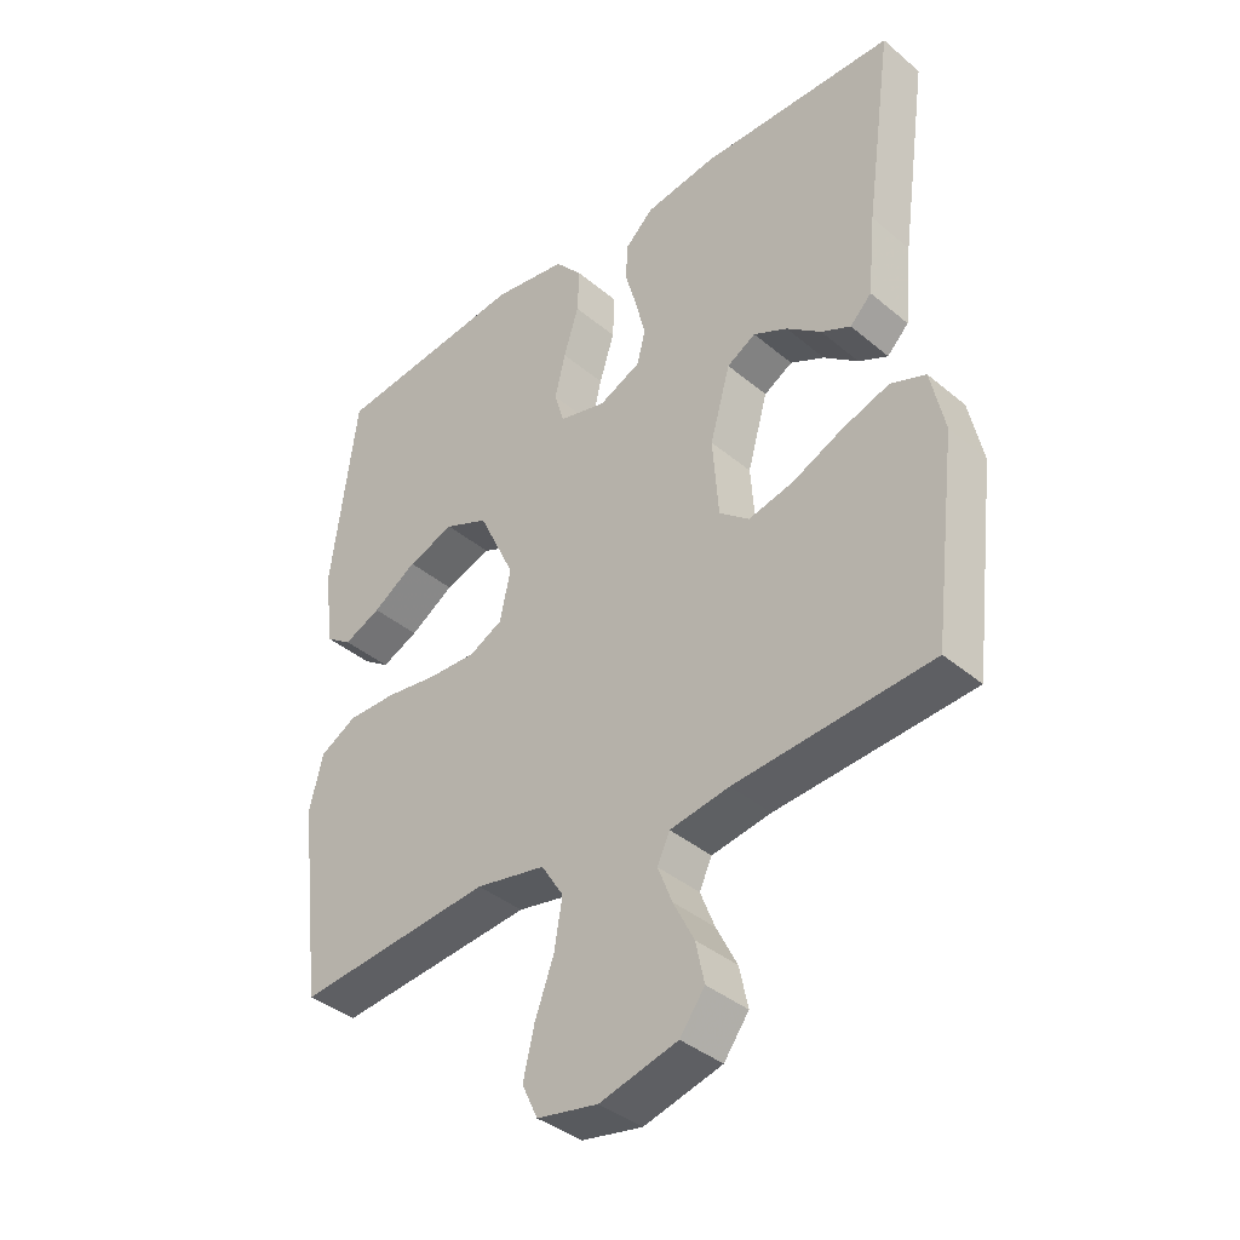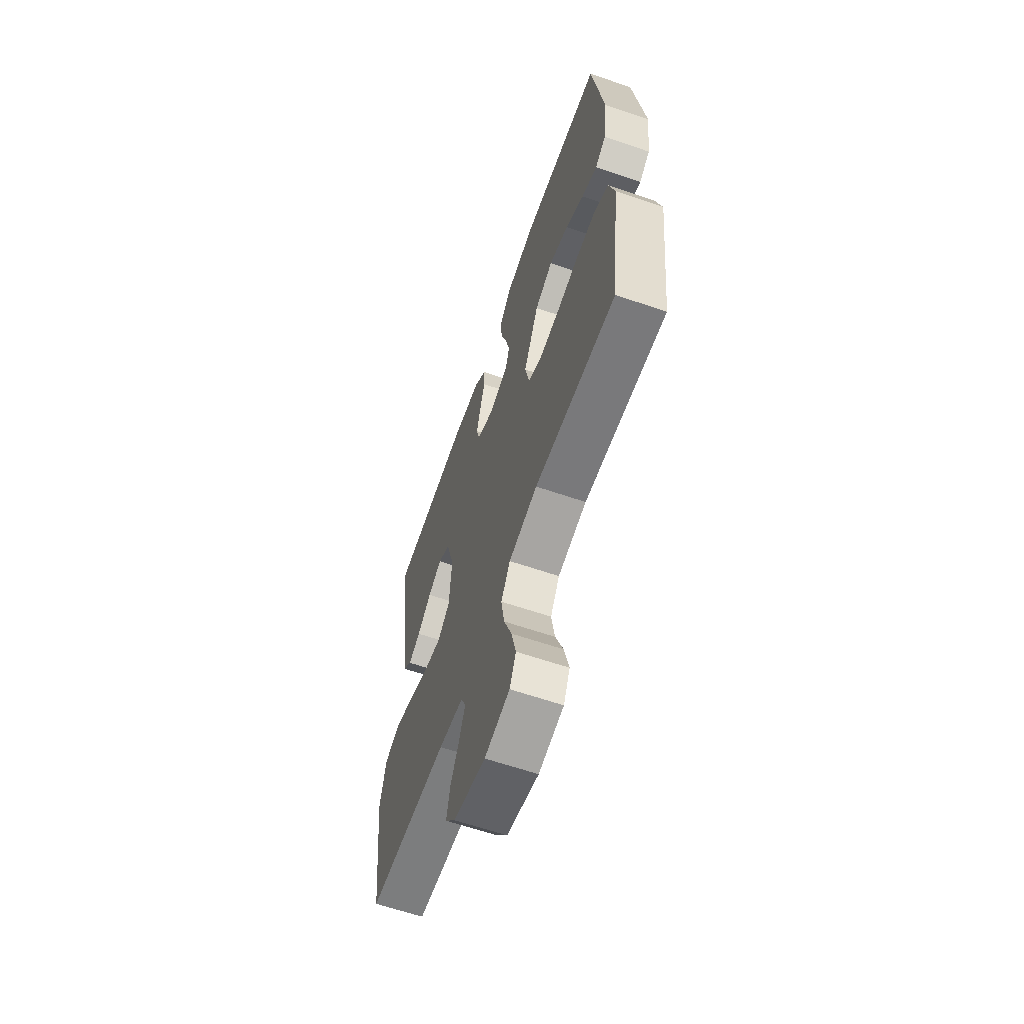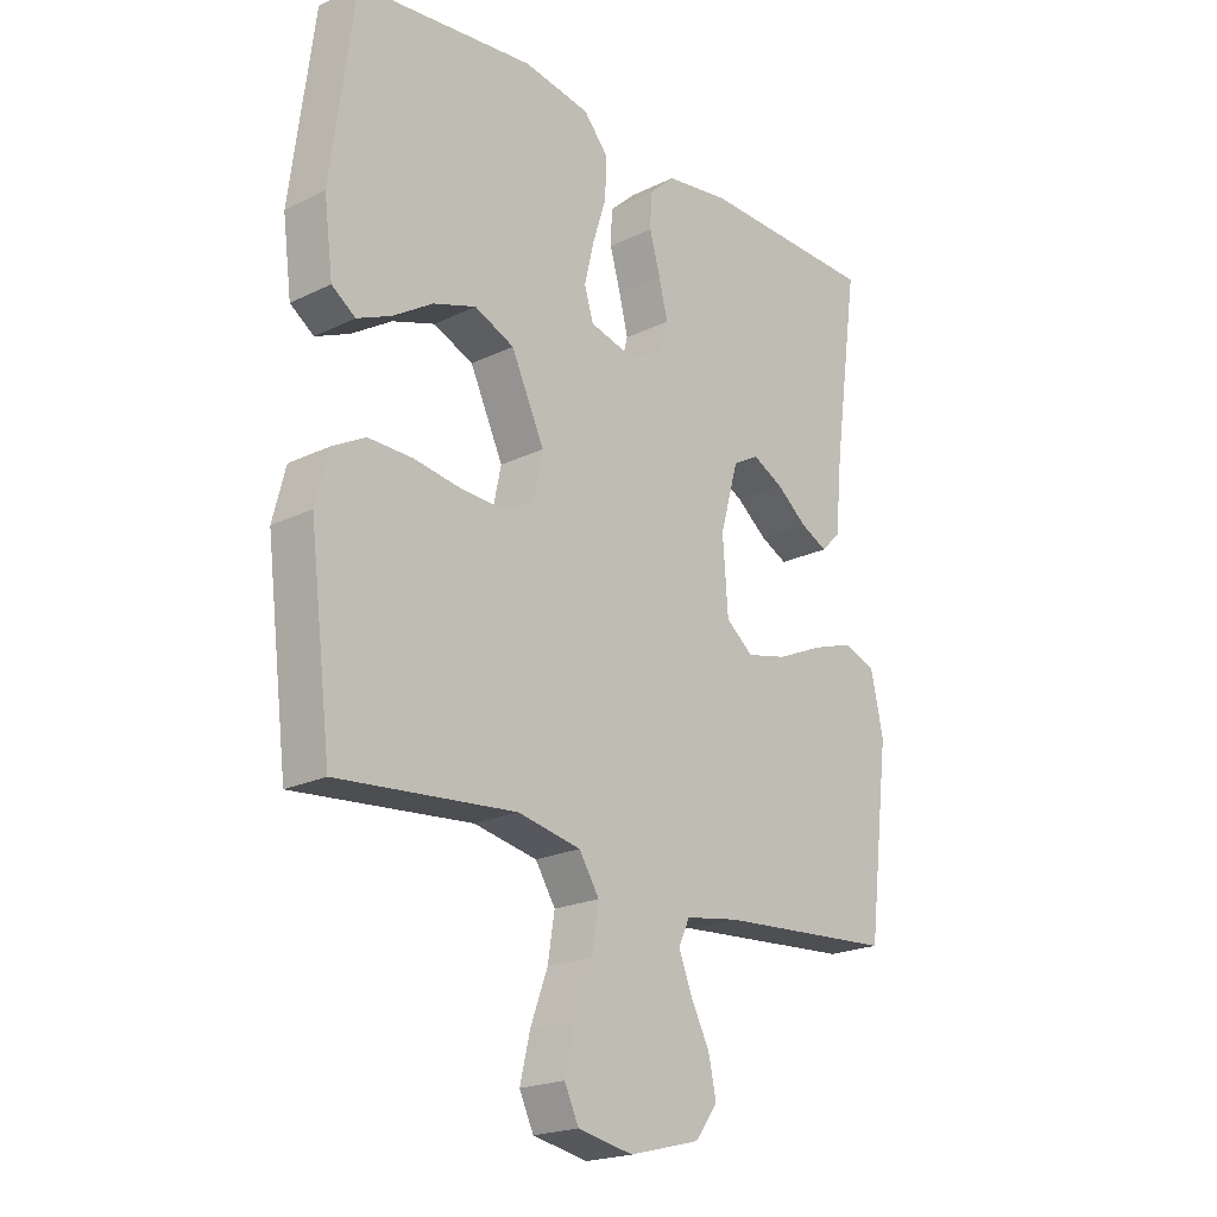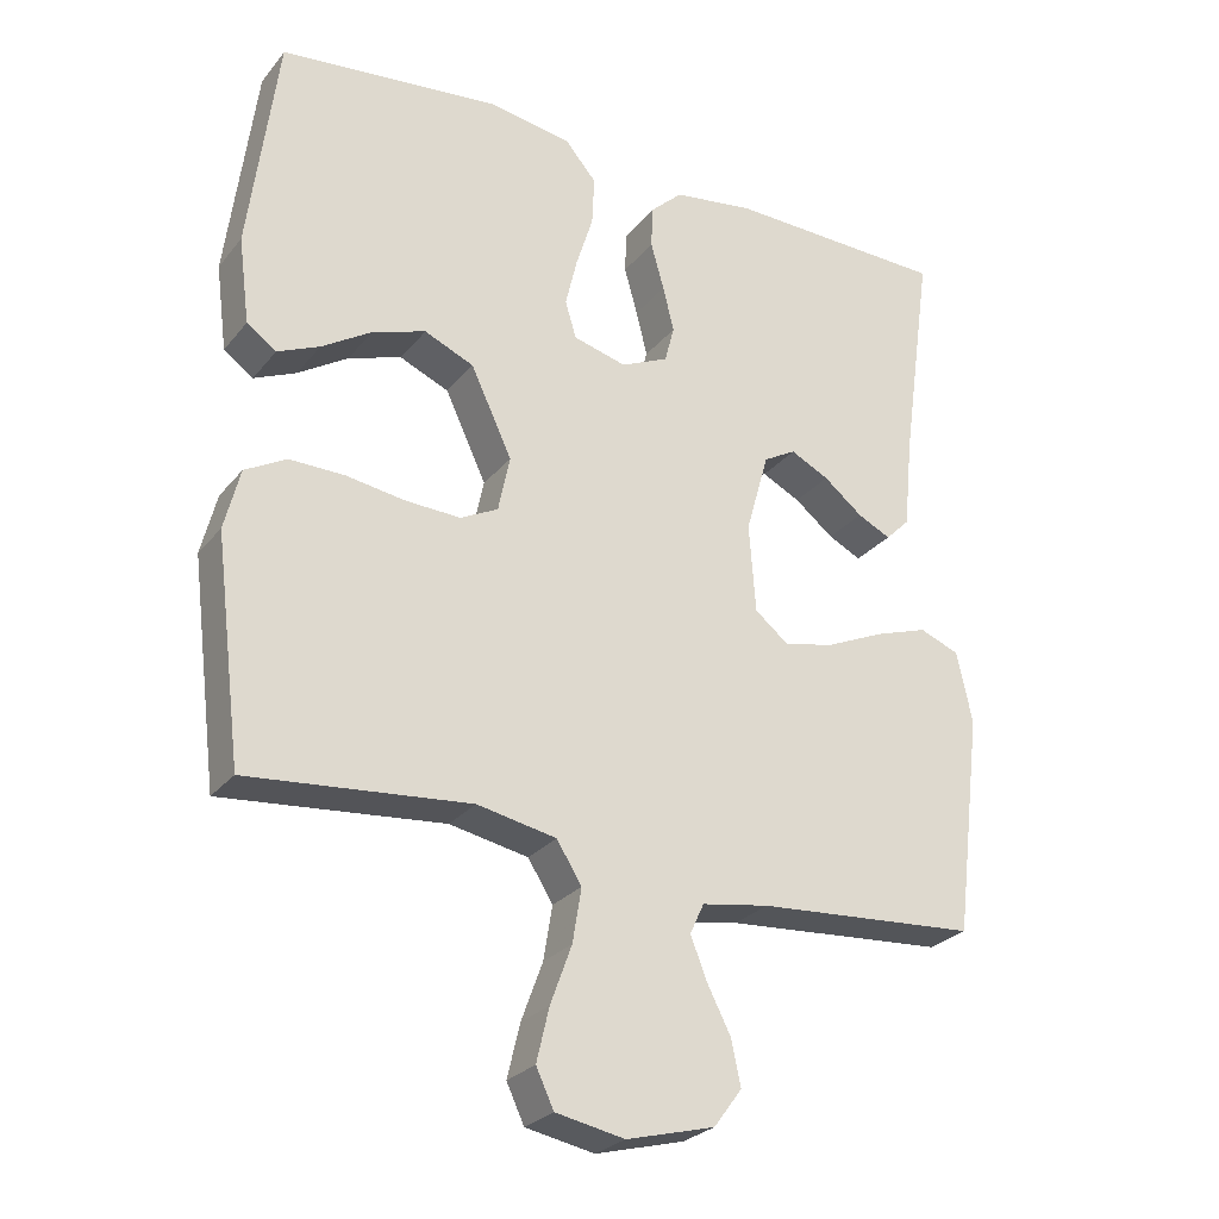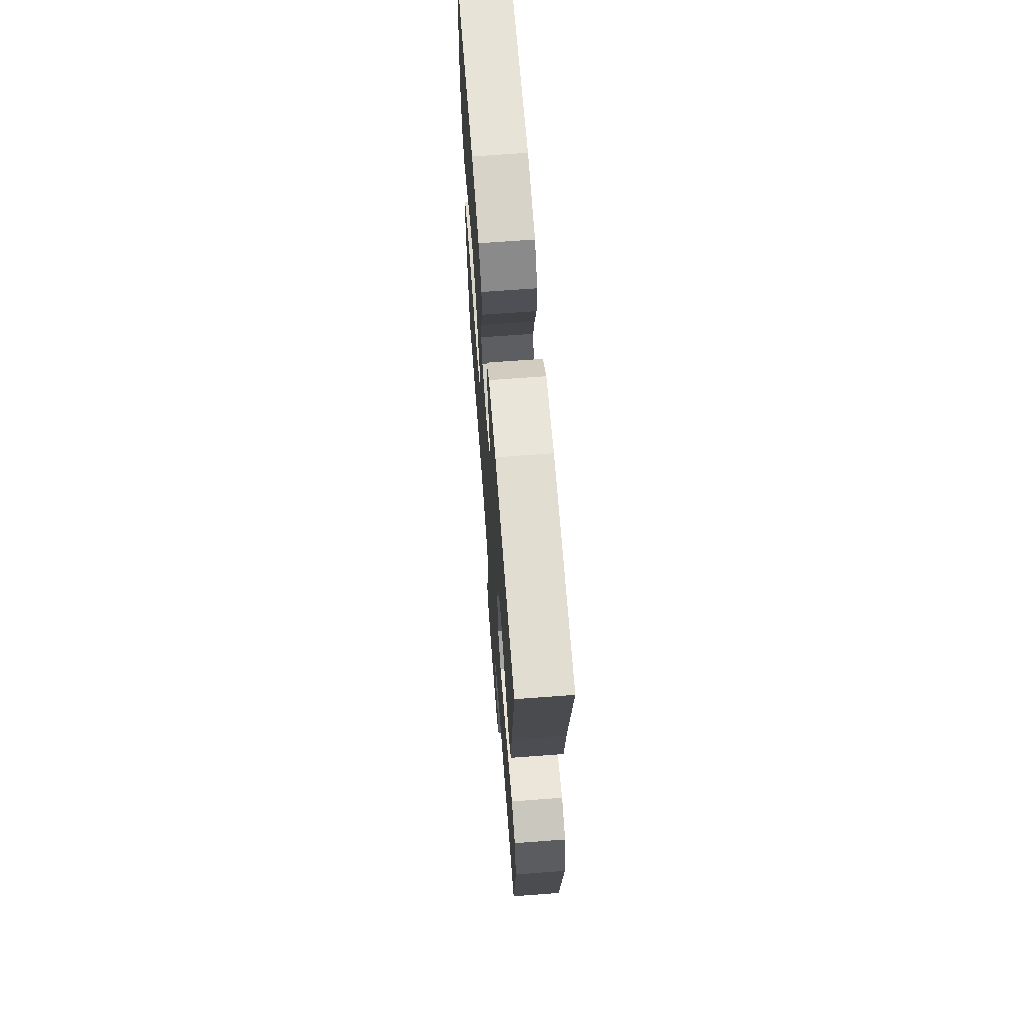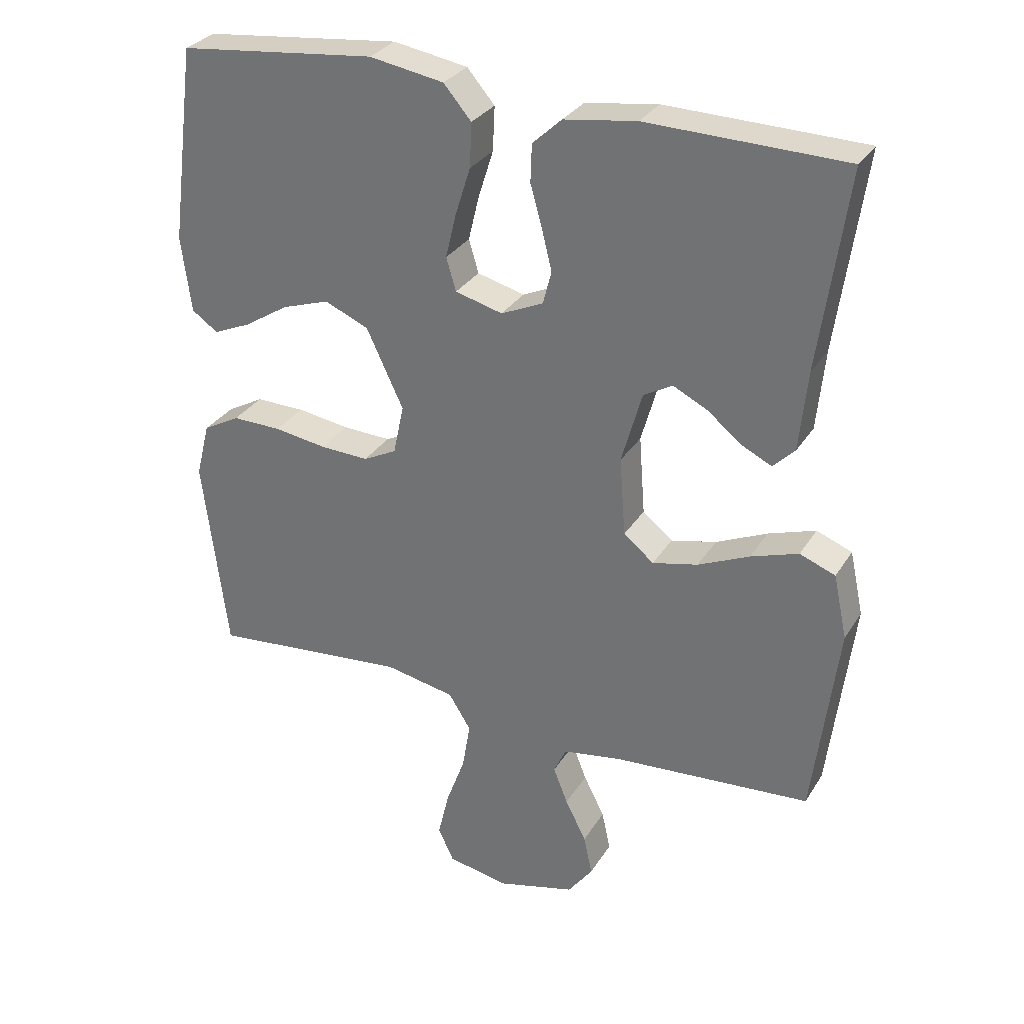
<metadata>
{"format":"obj","ext":"obj","renderer":"f3d","projection":"perspective","resolution":1024,"background":"white","views":[{"elev":-38.9,"azim":43.7,"up":"+Z"},{"elev":-63.1,"azim":-109.1,"up":"+Z"},{"elev":-21.0,"azim":-48.9,"up":"+Z"},{"elev":-26.8,"azim":-30.1,"up":"+Z"},{"elev":67.5,"azim":85.7,"up":"+Z"},{"elev":30.4,"azim":26.3,"up":"+Z"}]}
</metadata>
<code>
v -0.5 0.07 0.5
v -0.2 0.07 0.533
v -0.087 0.07 0.514
v -0.045 0.07 0.465
v -0.048 0.07 0.398
v -0.071 0.07 0.325
v -0.087 0.07 0.258
v -0.072 0.07 0.208
v 0 0.07 0.189
v 0.064 0.07 0.218
v 0.077 0.07 0.268
v 0.062 0.07 0.329
v 0.044 0.07 0.393
v 0.046 0.07 0.45
v 0.09 0.07 0.491
v 0.2 0.07 0.507
v 0.5 0.07 0.5
v 0.458 0.07 0.2
v 0.446 0.07 0.078
v 0.413 0.07 0.045
v 0.368 0.07 0.067
v 0.315 0.07 0.109
v 0.263 0.07 0.135
v 0.219 0.07 0.11
v 0.188 0.07 0
v 0.197 0.07 -0.12
v 0.243 0.07 -0.157
v 0.312 0.07 -0.141
v 0.39 0.07 -0.106
v 0.462 0.07 -0.082
v 0.516 0.07 -0.103
v 0.537 0.07 -0.2
v 0.5 0.07 -0.5
v 0.2 0.07 -0.522
v 0.109 0.07 -0.537
v 0.09 0.07 -0.578
v 0.112 0.07 -0.634
v 0.144 0.07 -0.697
v 0.157 0.07 -0.758
v 0.119 0.07 -0.809
v 0 0.07 -0.84
v -0.093 0.07 -0.822
v -0.117 0.07 -0.771
v -0.1 0.07 -0.699
v -0.071 0.07 -0.62
v -0.059 0.07 -0.547
v -0.093 0.07 -0.493
v -0.2 0.07 -0.472
v -0.5 0.07 -0.5
v -0.537 0.07 -0.2
v -0.516 0.07 -0.117
v -0.46 0.07 -0.086
v -0.385 0.07 -0.087
v -0.305 0.07 -0.099
v -0.231 0.07 -0.102
v -0.18 0.07 -0.076
v -0.164 0.07 0
v -0.22 0.07 0.119
v -0.287 0.07 0.148
v -0.359 0.07 0.124
v -0.427 0.07 0.081
v -0.484 0.07 0.056
v -0.524 0.07 0.084
v -0.539 0.07 0.2
v -0.5 0 0.5
v -0.2 0 0.533
v -0.087 0 0.514
v -0.045 0 0.465
v -0.048 0 0.398
v -0.071 0 0.325
v -0.087 0 0.258
v -0.072 0 0.208
v 0 0 0.189
v 0.064 0 0.218
v 0.077 0 0.268
v 0.062 0 0.329
v 0.044 0 0.393
v 0.046 0 0.45
v 0.09 0 0.491
v 0.2 0 0.507
v 0.5 0 0.5
v 0.458 0 0.2
v 0.446 0 0.078
v 0.413 0 0.045
v 0.368 0 0.067
v 0.315 0 0.109
v 0.263 0 0.135
v 0.219 0 0.11
v 0.188 0 0
v 0.197 0 -0.12
v 0.243 0 -0.157
v 0.312 0 -0.141
v 0.39 0 -0.106
v 0.462 0 -0.082
v 0.516 0 -0.103
v 0.537 0 -0.2
v 0.5 0 -0.5
v 0.2 0 -0.522
v 0.109 0 -0.537
v 0.09 0 -0.578
v 0.112 0 -0.634
v 0.144 0 -0.697
v 0.157 0 -0.758
v 0.119 0 -0.809
v 0 0 -0.84
v -0.093 0 -0.822
v -0.117 0 -0.771
v -0.1 0 -0.699
v -0.071 0 -0.62
v -0.059 0 -0.547
v -0.093 0 -0.493
v -0.2 0 -0.472
v -0.5 0 -0.5
v -0.537 0 -0.2
v -0.516 0 -0.117
v -0.46 0 -0.086
v -0.385 0 -0.087
v -0.305 0 -0.099
v -0.231 0 -0.102
v -0.18 0 -0.076
v -0.164 0 0
v -0.22 0 0.119
v -0.287 0 0.148
v -0.359 0 0.124
v -0.427 0 0.081
v -0.484 0 0.056
v -0.524 0 0.084
v -0.539 0 0.2
f 60 61 62 63
f 59 60 63 64
f 51 52 53 54
f 51 54 55
f 48 49 50 51
f 47 48 51 55
f 46 47 55 56
f 42 43 44 45
f 42 45 46
f 41 42 46
f 40 41 46
f 37 38 39 40
f 36 37 40 46
f 35 36 46 56
f 31 32 33 34
f 28 29 30 31
f 27 28 31 34
f 26 27 34 35
f 19 20 21 22
f 18 19 22 23
f 17 18 23
f 16 17 23 24
f 12 13 14 15
f 11 12 15 16
f 10 11 16 24
f 3 4 5 6
f 3 6 7
f 2 3 7
f 59 64 1 2
f 58 59 2 7
f 57 58 7 8
f 56 57 8 9
f 25 26 35 56
f 24 25 56
f 9 10 24 56
f 127 126 125 124
f 128 127 124 123
f 118 117 116 115
f 119 118 115
f 115 114 113 112
f 119 115 112 111
f 120 119 111 110
f 109 108 107 106
f 110 109 106
f 110 106 105
f 110 105 104
f 104 103 102 101
f 110 104 101 100
f 120 110 100 99
f 98 97 96 95
f 95 94 93 92
f 98 95 92 91
f 99 98 91 90
f 86 85 84 83
f 87 86 83 82
f 87 82 81
f 88 87 81 80
f 79 78 77 76
f 80 79 76 75
f 88 80 75 74
f 70 69 68 67
f 71 70 67
f 71 67 66
f 66 65 128 123
f 71 66 123 122
f 72 71 122 121
f 73 72 121 120
f 120 99 90 89
f 120 89 88
f 120 88 74 73
f 1 65 66 2
f 2 66 67 3
f 3 67 68 4
f 4 68 69 5
f 5 69 70 6
f 6 70 71 7
f 7 71 72 8
f 8 72 73 9
f 9 73 74 10
f 10 74 75 11
f 11 75 76 12
f 12 76 77 13
f 13 77 78 14
f 14 78 79 15
f 15 79 80 16
f 16 80 81 17
f 17 81 82 18
f 18 82 83 19
f 19 83 84 20
f 20 84 85 21
f 21 85 86 22
f 22 86 87 23
f 23 87 88 24
f 24 88 89 25
f 25 89 90 26
f 26 90 91 27
f 27 91 92 28
f 28 92 93 29
f 29 93 94 30
f 30 94 95 31
f 31 95 96 32
f 32 96 97 33
f 33 97 98 34
f 34 98 99 35
f 35 99 100 36
f 36 100 101 37
f 37 101 102 38
f 38 102 103 39
f 39 103 104 40
f 40 104 105 41
f 41 105 106 42
f 42 106 107 43
f 43 107 108 44
f 44 108 109 45
f 45 109 110 46
f 46 110 111 47
f 47 111 112 48
f 48 112 113 49
f 49 113 114 50
f 50 114 115 51
f 51 115 116 52
f 52 116 117 53
f 53 117 118 54
f 54 118 119 55
f 55 119 120 56
f 56 120 121 57
f 57 121 122 58
f 58 122 123 59
f 59 123 124 60
f 60 124 125 61
f 61 125 126 62
f 62 126 127 63
f 63 127 128 64
f 64 128 65 1

</code>
